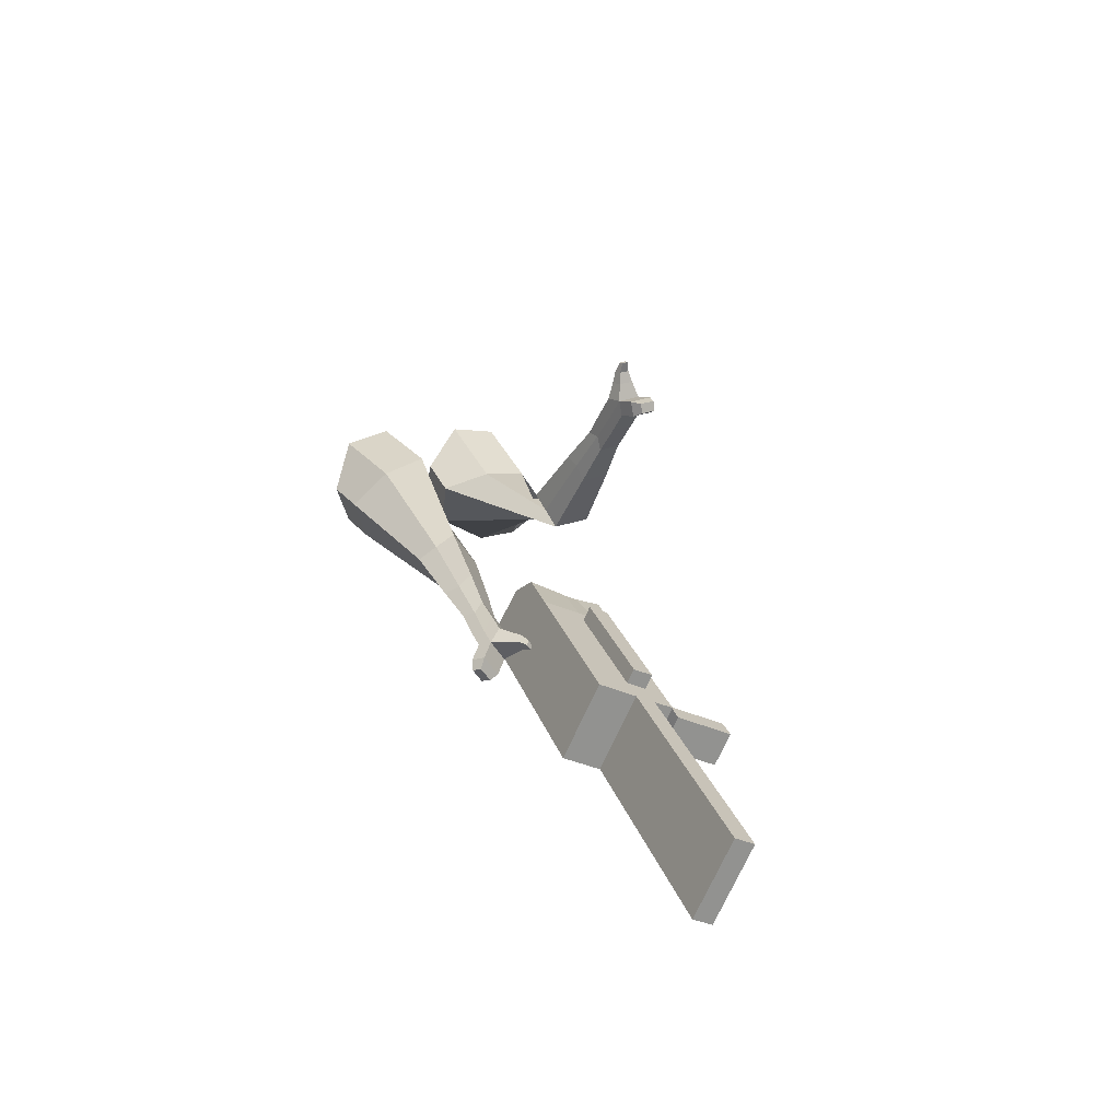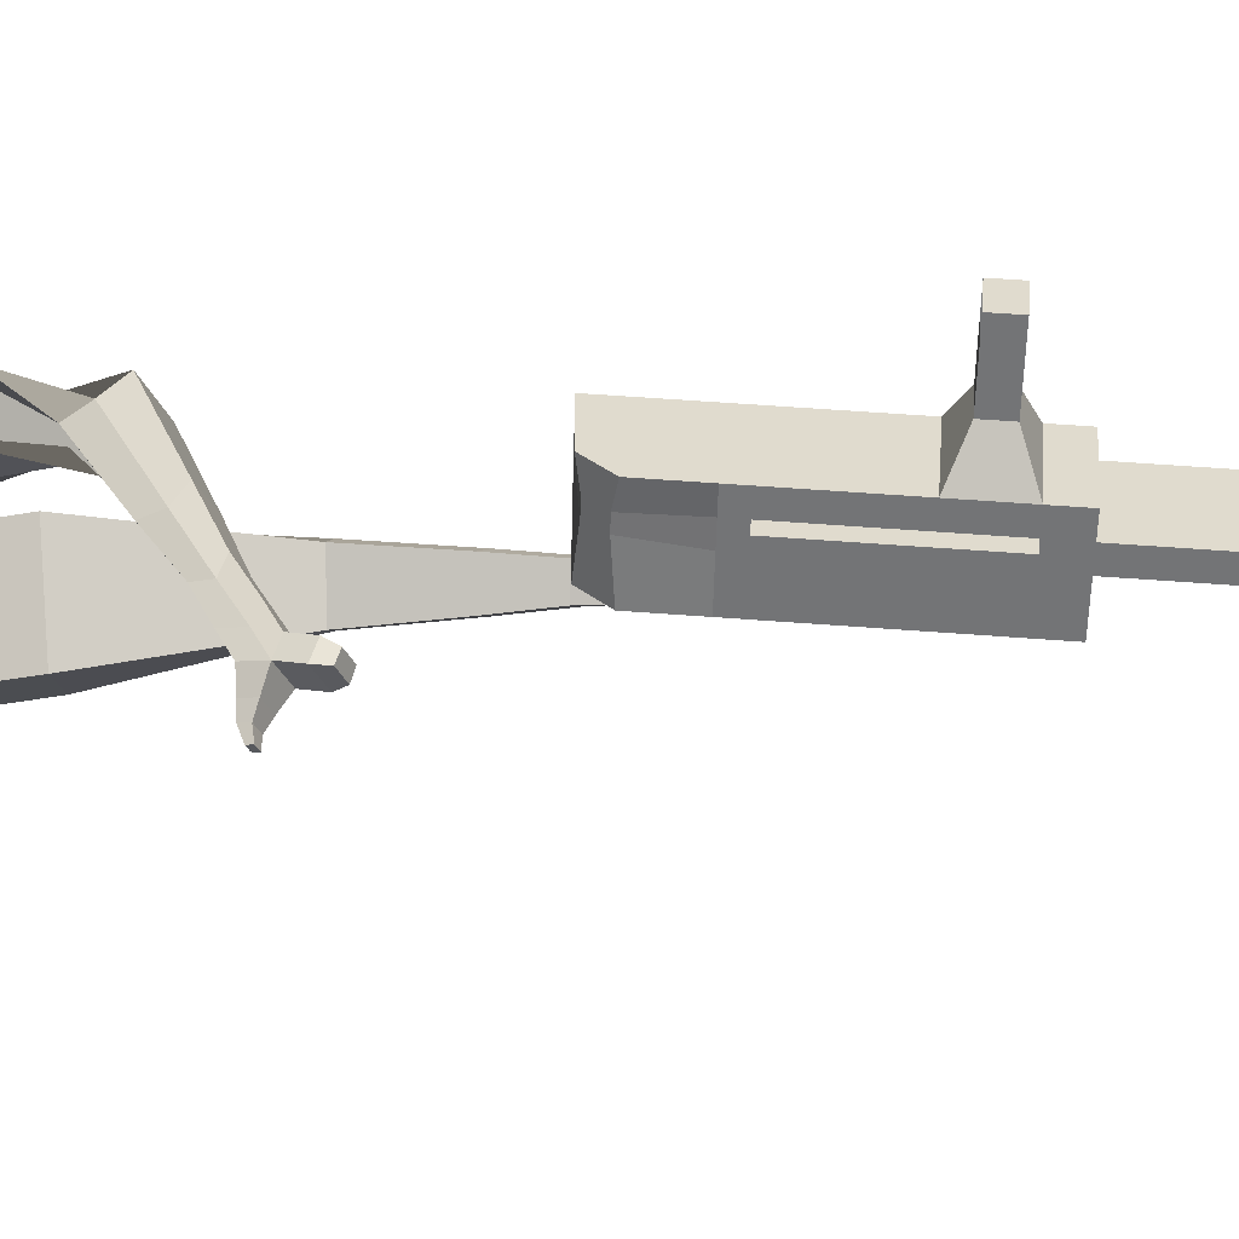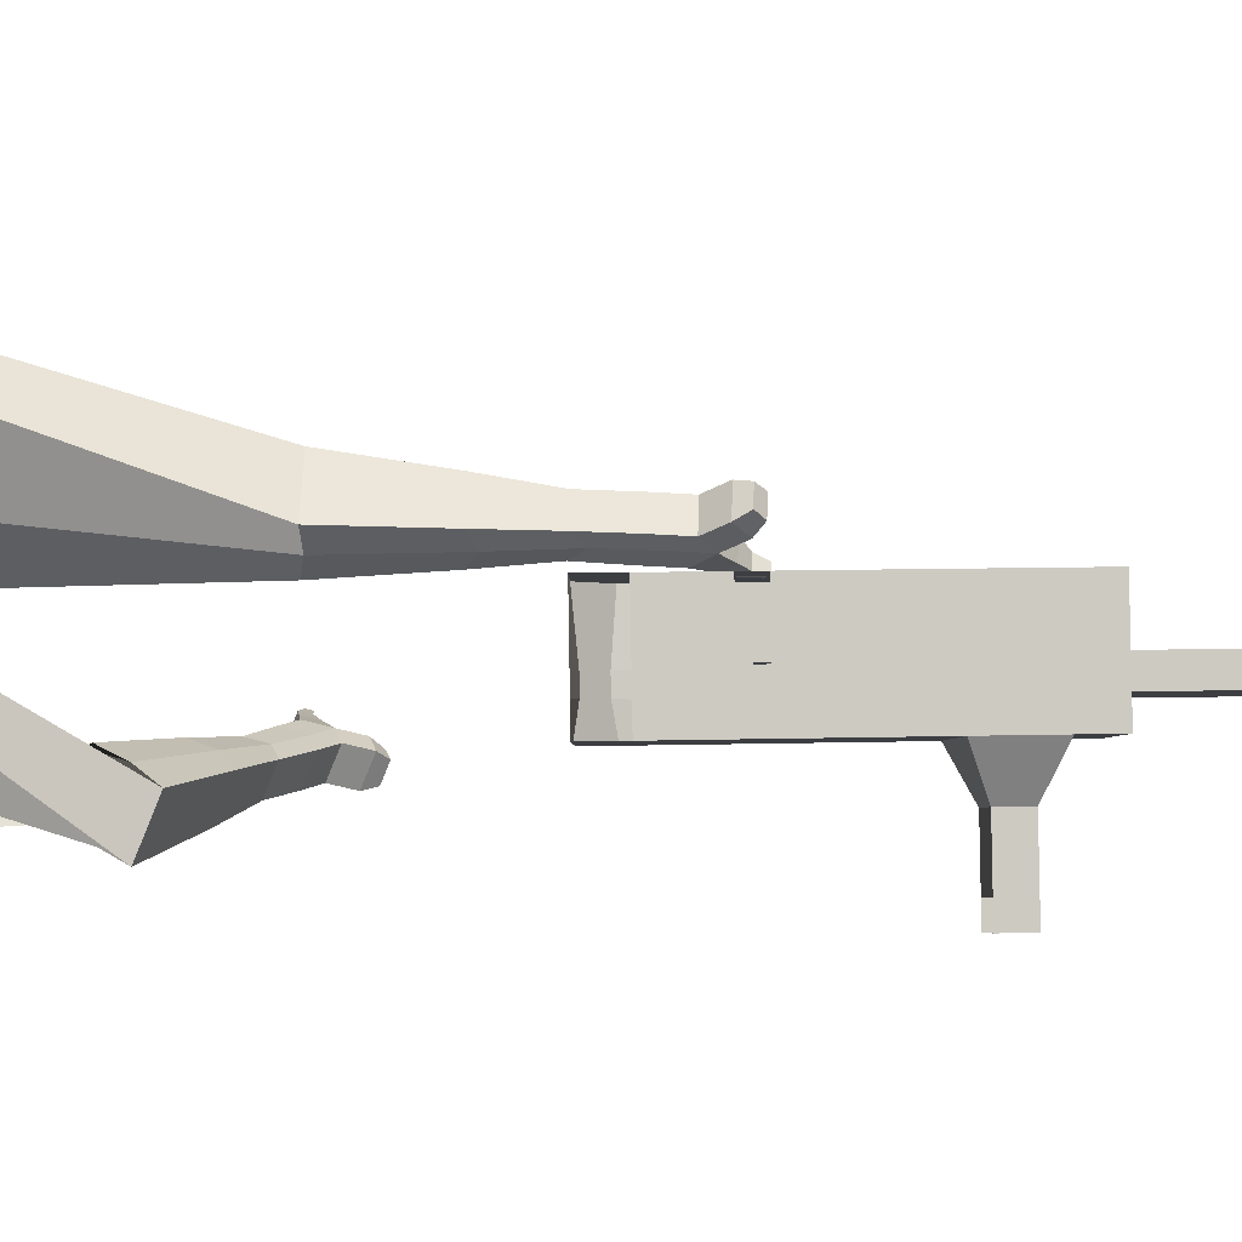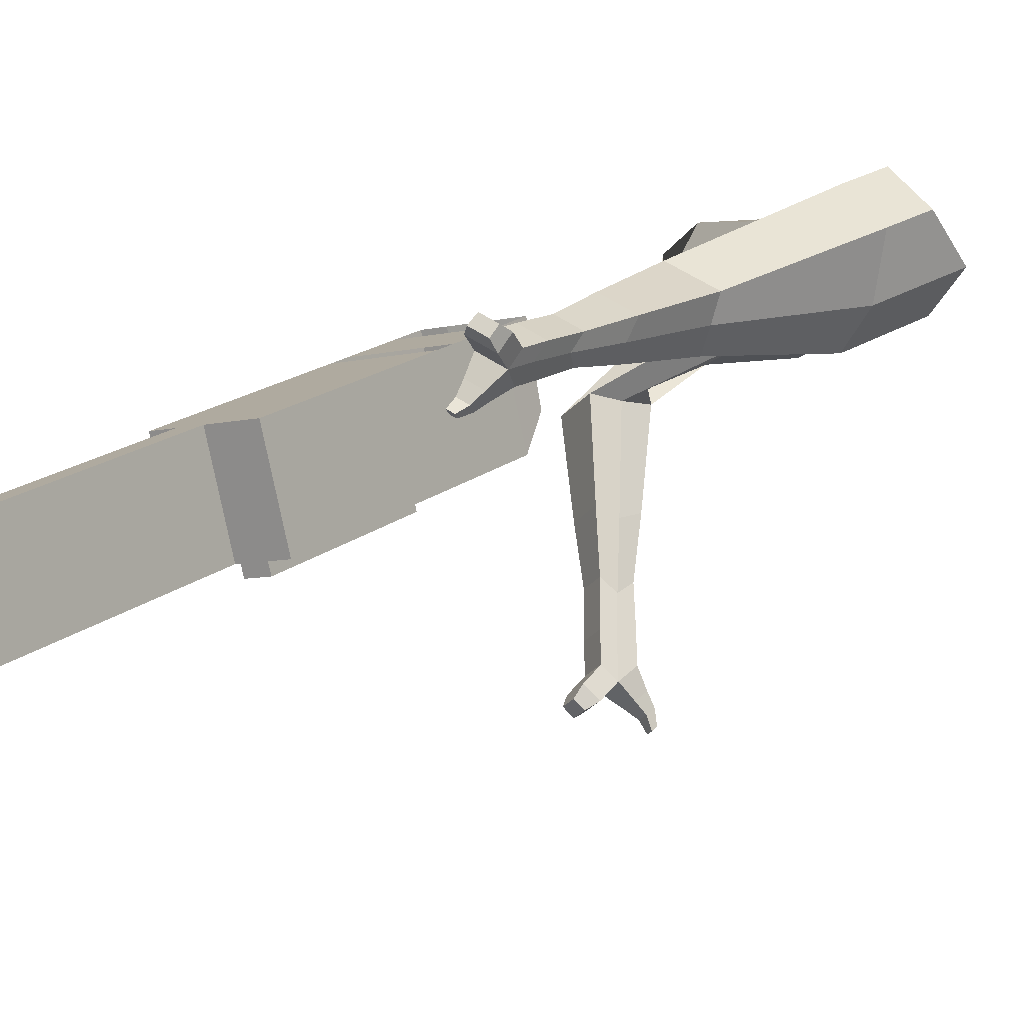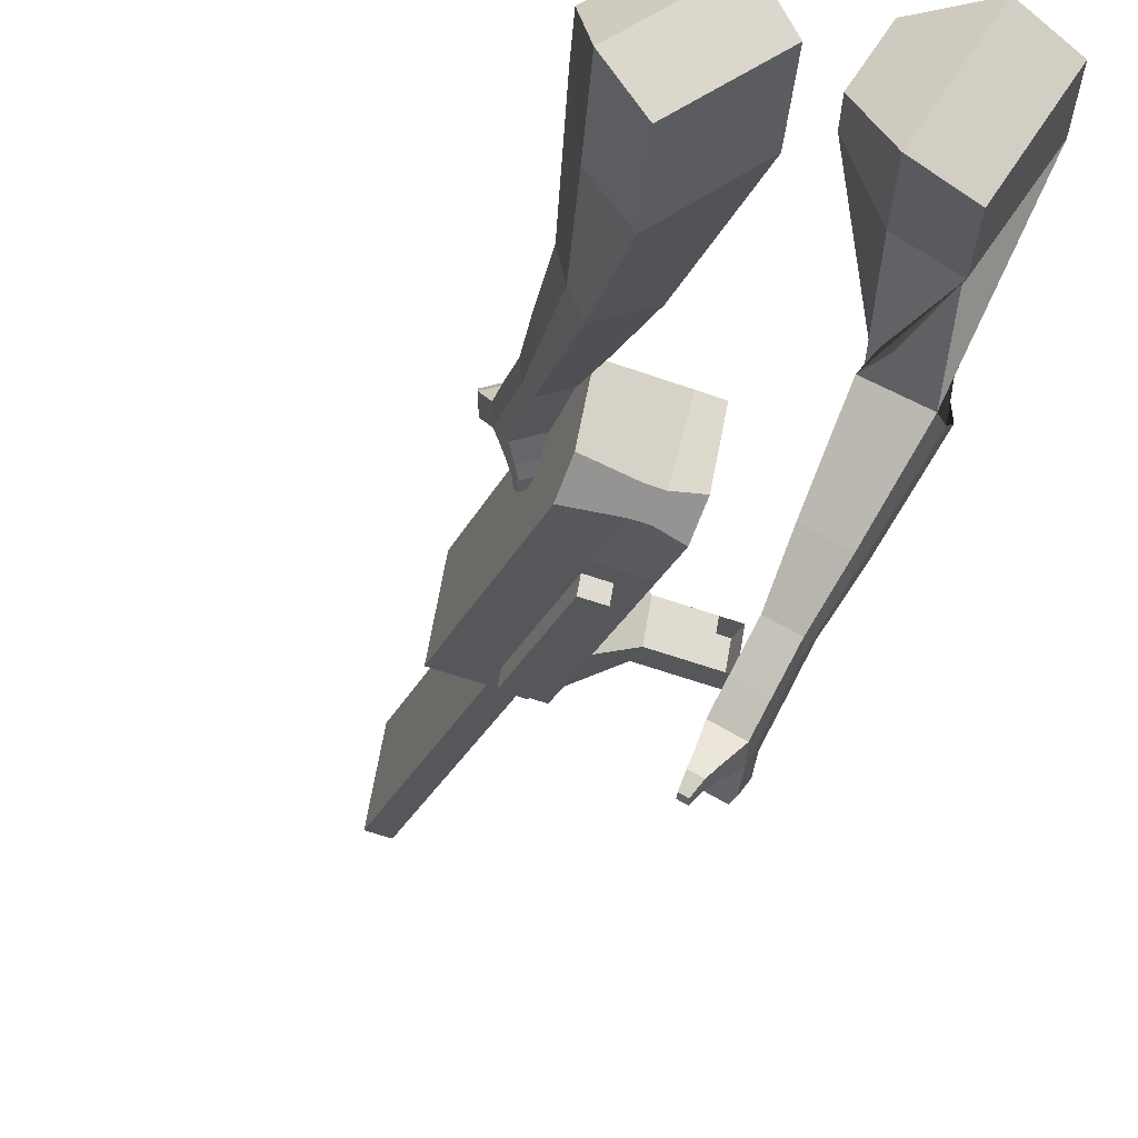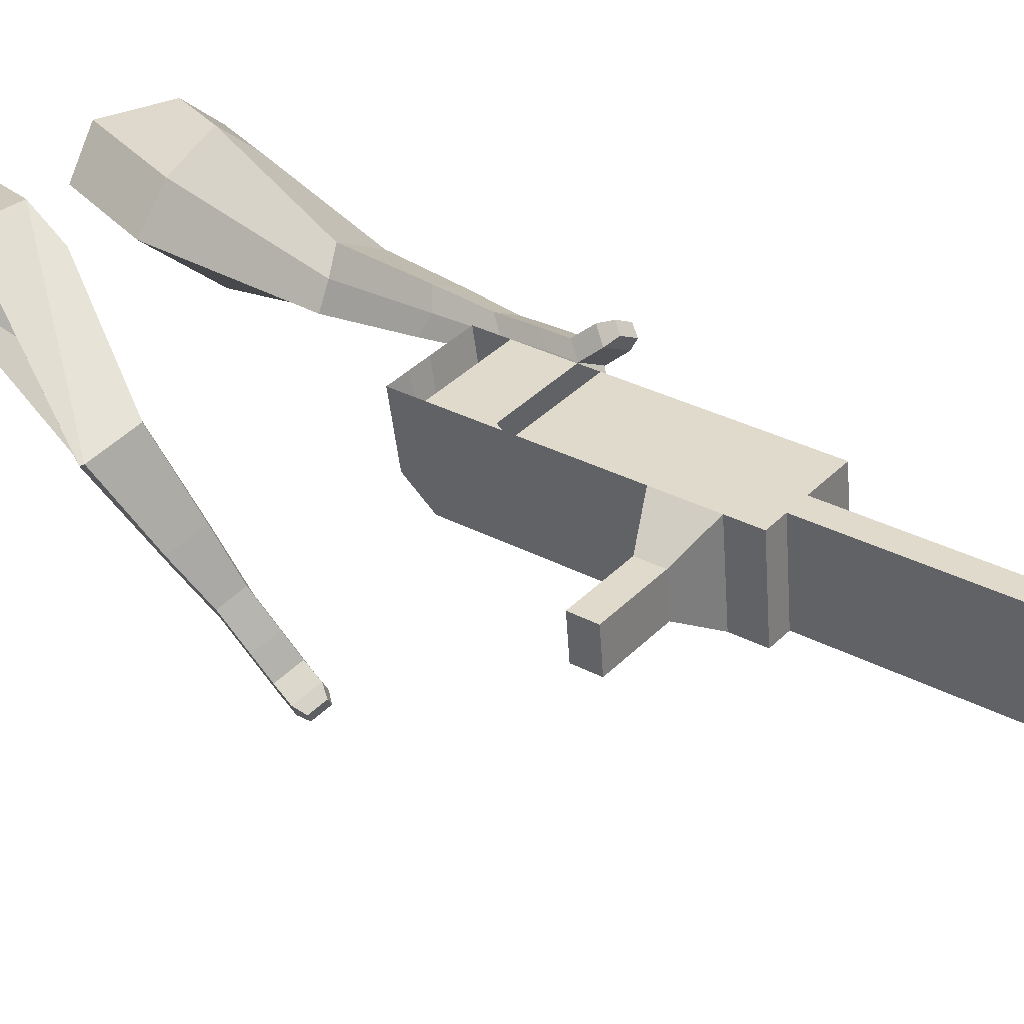
<metadata>
{"format":"obj","ext":"obj","renderer":"f3d","projection":"perspective","resolution":1024,"background":"white","views":[{"elev":-73.2,"azim":-36.9,"up":"+Z"},{"elev":-68.1,"azim":70.8,"up":"+Y"},{"elev":75.3,"azim":71.4,"up":"+Y"},{"elev":12.4,"azim":-163.7,"up":"+Y"},{"elev":-20.0,"azim":-35.9,"up":"+Y"},{"elev":22.9,"azim":111.6,"up":"+Y"}]}
</metadata>
<code>
o Cube.046_Cube.010
v 215.8 431 -1218
v 169.3 215.6 -1215
v 279.1 414.7 -1428
v 232.6 199.2 -1425
v 9.87 474.6 -1283
v -36.65 259.2 -1280
v 73.23 458.3 -1494
v 26.71 242.9 -1491
v 128.6 453.5 -927.9
v 82.04 238.1 -925.2
v -123.9 281.7 -990.6
v -77.36 497.1 -993.3
v 89.08 463.6 -796.8
v 42.56 248.2 -794.1
v -163.4 291.9 -859.4
v -116.8 507.3 -862.1
v 65.76 469.7 -719.3
v 35.98 311.9 -730.2
v -169.9 355.6 -795.6
v -140.2 513.3 -784.7
v 142.2 450 -973.1
v 95.65 234.5 -970.4
v -63.75 493.6 -1038
v -110.3 278.2 -1036
v 256.8 420.4 -1354
v 210.3 205 -1351
v 50.86 464.1 -1419
v 4.341 248.7 -1417
v 176.2 436.5 -1461
v 129.7 221.1 -1458
v 112.8 452.8 -1250
v 66.31 237.4 -1248
v 25.6 475.3 -960.6
v -20.92 259.9 -957.9
v -13.88 485.5 -829.4
v -53.08 278.6 -813.7
v -37.2 491.5 -752
v -57.53 321.6 -770.6
v -7.309 256.4 -1003
v 39.21 471.8 -1006
v 107.3 226.8 -1384
v 153.8 442.3 -1387
v 227.7 425.6 -1445
v 117.8 226.5 -1231
v 30.56 249 -941.5
v -18.37 271.3 -802.7
v -22.81 314.2 -759.6
v 90.69 460.9 -989.5
v 205.3 431.3 -1370
v 181.1 210.2 -1442
v 164.3 441.9 -1234
v 77.08 464.4 -944.3
v 37.6 474.6 -813.1
v 14.28 480.6 -735.6
v 44.17 245.5 -986.8
v 158.8 215.9 -1367
v 35.46 205.1 -986.2
v -16.02 216 -1003
v 150.1 175.6 -1367
v 98.59 186.5 -1383
v 57.6 197.1 -1247
v 109.1 186.1 -1231
v 319.2 344.9 -1288
v 301 349.6 -1227
v 280.5 254.3 -1226
v 298.6 249.6 -1286
v 363.7 335.5 -1273
v 345.5 340.1 -1213
v 325 244.9 -1212
v 343.1 240.2 -1272
v 431.8 321 -1252
v 413.6 325.7 -1192
v 393.1 230.4 -1190
v 411.2 225.8 -1251
v 475.6 311.8 -1238
v 457.5 316.4 -1178
v 436.9 221.2 -1177
v 455 216.5 -1237
v 389.3 156.5 -2133
v 337.8 167.4 -2150
v 384.3 382.9 -2152
v 435.8 371.9 -2136
f 25 26 4 3
f 29 30 8 7
f 27 28 6 5
f 22 21 9 10
f 42 27 5 31
f 56 26 2 44
f 10 9 13 14
f 55 22 10 45
f 23 24 11 12
f 46 14 18 47
f 45 10 14 46
f 12 11 15 16
f 33 12 16 35
f 54 47 18 17
f 16 15 19 20
f 14 13 17 18
f 5 6 24 23
f 44 2 22 55
f 31 5 23 40
f 2 1 21 22
f 50 4 26 56
f 29 7 27 42
f 7 8 28 27
f 26 25 63 66
f 43 29 42 49
f 8 30 41 28
f 51 31 40 48
f 6 32 39 24
f 20 19 38 37
f 52 33 35 53
f 11 34 36 15
f 15 36 38 19
f 24 39 34 11
f 28 41 32 6
f 49 42 31 51
f 30 29 81 80
f 3 4 50 43
f 25 49 51 1
f 9 52 53 13
f 1 51 48 21
f 3 43 49 25
f 30 50 56 41
f 32 41 60 61
f 37 38 47 54
f 34 45 46 36
f 36 46 47 38
f 39 55 45 34
f 55 39 58 57
f 61 62 57 58
f 60 59 62 61
f 39 32 61 58
f 44 55 57 62
f 41 56 59 60
f 56 44 62 59
f 66 63 67 70
f 1 2 65 64
f 2 26 66 65
f 25 1 64 63
f 69 70 74 73
f 64 65 69 68
f 65 66 70 69
f 63 64 68 67
f 73 74 78 77
f 67 68 72 71
f 70 67 71 74
f 68 69 73 72
f 76 77 78 75
f 71 72 76 75
f 74 71 75 78
f 82 79 80 81
f 50 30 80 79
f 43 50 79 82
f 29 43 82 81
o Cube.048_Cube.024
v -495.1 542.2 152.7
v -675.7 405.1 69.06
v -369.3 499.5 -49.14
v -549.5 361.7 -133
v -608.2 692.7 -20.24
v -700.8 622.4 -63.11
v -543.7 670.8 -123.7
v -635.8 600.5 -166
v -372 407.2 -492.7
v -260.1 449.9 -451.6
v -298.8 569 -469.8
v -410.7 526.3 -510.9
v -286.1 422.6 -690.9
v -203.9 454 -660.7
v -232.3 541.6 -674.1
v -314.6 510.2 -704.3
v -231.2 434.9 -814.6
v -171.1 457.8 -792.5
v -191.9 521.8 -802.3
v -252 498.9 -824.3
v -423 604.1 -82.87
v -613.9 458.5 -170.4
v -556.8 649.5 131.3
v -748.5 503.9 42.57
v -274 510.6 -464.7
v -392.8 465.3 -508.3
v -208.9 498.2 -684.1
v -296.2 464.9 -716.1
v -170 489.8 -822.1
v -233.9 465.4 -845.5
v -196.8 428.9 -902
v -136.7 451.8 -879.9
v -134 488.9 -919.5
v -197.8 464.6 -943
v -216.2 497.3 -920.2
v -156.1 520.2 -898.2
v -172.5 425.9 -965
v -112.4 448.8 -942.9
v -109.7 485.9 -982.6
v -173.5 461.6 -1006
v -191.9 494.3 -983.3
v -131.8 517.2 -961.2
v -139.5 405.1 -996.1
v -100.8 419.9 -981.9
v -99.03 443.7 -1007
v -140.1 428.1 -1022
v -169.7 494.7 -1051
v -188.2 527.4 -1028
v -128.1 550.3 -1006
v -105.9 519.1 -1027
v -117.8 389.7 -1017
v -91.75 399.7 -1008
v -90.55 415.8 -1025
v -118.2 405.2 -1035
v -99.05 384.2 -1046
v -82.75 390.4 -1040
v -82 400.5 -1050
v -99.31 393.9 -1057
v -160.4 522 -1067
v -172.7 543.8 -1052
v -132.7 559 -1037
v -118 538.2 -1052
v -269.4 464 439.1
v -372 263.4 351.8
v -122.8 474.8 243.7
v -230 275.8 156.6
v -426.2 552.3 257.6
v -478.8 449.5 212.8
v -342.6 559.4 156.1
v -406 455.8 112.8
v -190.8 244.6 -117.4
v -111.9 182.7 -42.67
v -16.13 213.3 -116.2
v -92.15 274.2 -191
v -203.1 63.55 -235.5
v -146.8 14.72 -179.8
v -74.29 36.51 -233.9
v -130.6 85.34 -289.7
v -208 -50.36 -309.4
v -166.8 -86.05 -268.7
v -113.9 -70.13 -308.3
v -155 -34.44 -349
v -200.4 544.8 203.8
v -327.1 335.7 112.4
v -369 535.6 412.3
v -477.9 322.7 319.6
v -63.44 186.4 -79.11
v -144.7 256.9 -159.6
v -111.9 8.674 -215.5
v -171.7 60.51 -274.7
v -143.6 -101.4 -302.2
v -187.2 -63.53 -345.4
v -226.3 -128.2 -359.2
v -185.1 -163.9 -318.4
v -159 -185.9 -360.6
v -202.7 -148 -403.9
v -170.9 -117.9 -406.1
v -129.7 -153.6 -365.4
v -238.4 -183.8 -395.7
v -197.2 -219.5 -354.9
v -171.1 -241.5 -397.1
v -214.8 -203.7 -440.4
v -183 -173.5 -442.6
v -141.8 -209.2 -401.9
v -257.5 -229.9 -396.5
v -231 -252.8 -370.2
v -214.2 -267 -397.4
v -242.3 -242.7 -425.3
v -193.3 -229.6 -484.8
v -161.5 -199.5 -487
v -120.4 -235.2 -446.3
v -149.6 -267.5 -441.6
v -271.8 -260.6 -397
v -254 -276.1 -379.3
v -242.7 -285.6 -397.6
v -261.6 -269.2 -416.4
v -279.3 -292.4 -408
v -268.2 -302.1 -397
v -261.1 -308 -408.4
v -272.9 -297.8 -420.2
v -169.3 -244.7 -502.1
v -148.2 -224.7 -503.6
v -120.8 -248.4 -476.5
v -140.3 -269.9 -473.3
f 83 84 86 85
f 90 89 93 94
f 89 90 88 87
f 105 106 84 83
f 103 89 87 105
f 104 86 84 106
f 94 93 97 98
f 103 85 92 107
f 104 90 94 108
f 85 86 91 92
f 110 98 102 112
f 107 92 96 109
f 108 94 98 110
f 92 91 95 96
f 101 111 115 118
f 96 95 99 100
f 98 97 101 102
f 109 96 100 111
f 97 109 111 101
f 100 99 113 114
f 91 108 110 95
f 93 107 109 97
f 95 110 112 99
f 86 104 108 91
f 89 103 107 93
f 90 104 106 88
f 85 103 105 83
f 87 88 106 105
f 117 118 124 123
f 113 116 122 119
f 102 101 118 117
f 111 100 114 115
f 99 112 116 113
f 112 102 117 116
f 124 121 132 131
f 120 119 125 126
f 115 114 120 121
f 118 115 121 124
f 116 117 123 122
f 114 113 119 120
f 128 127 135 136
f 119 122 128 125
f 121 120 126 127
f 122 121 127 128
f 131 132 144 143
f 122 123 130 129
f 123 124 131 130
f 121 122 129 132
f 136 135 139 140
f 127 126 134 135
f 125 128 136 133
f 126 125 133 134
f 138 137 140 139
f 135 134 138 139
f 133 136 140 137
f 134 133 137 138
f 144 141 142 143
f 129 130 142 141
f 132 129 141 144
f 130 131 143 142
f 145 146 148 147
f 152 151 155 156
f 151 152 150 149
f 167 168 146 145
f 165 151 149 167
f 166 148 146 168
f 156 155 159 160
f 165 147 154 169
f 166 152 156 170
f 147 148 153 154
f 172 160 164 174
f 169 154 158 171
f 170 156 160 172
f 154 153 157 158
f 163 173 177 180
f 158 157 161 162
f 160 159 163 164
f 171 158 162 173
f 159 171 173 163
f 162 161 175 176
f 153 170 172 157
f 155 169 171 159
f 157 172 174 161
f 148 166 170 153
f 151 165 169 155
f 152 166 168 150
f 147 165 167 145
f 149 150 168 167
f 179 180 186 185
f 175 178 184 181
f 164 163 180 179
f 173 162 176 177
f 161 174 178 175
f 174 164 179 178
f 186 183 194 193
f 182 181 187 188
f 177 176 182 183
f 180 177 183 186
f 178 179 185 184
f 176 175 181 182
f 190 189 197 198
f 181 184 190 187
f 183 182 188 189
f 184 183 189 190
f 193 194 206 205
f 184 185 192 191
f 185 186 193 192
f 183 184 191 194
f 198 197 201 202
f 189 188 196 197
f 187 190 198 195
f 188 187 195 196
f 200 199 202 201
f 197 196 200 201
f 195 198 202 199
f 196 195 199 200
f 206 203 204 205
f 191 192 204 203
f 194 191 203 206
f 192 193 205 204

</code>
